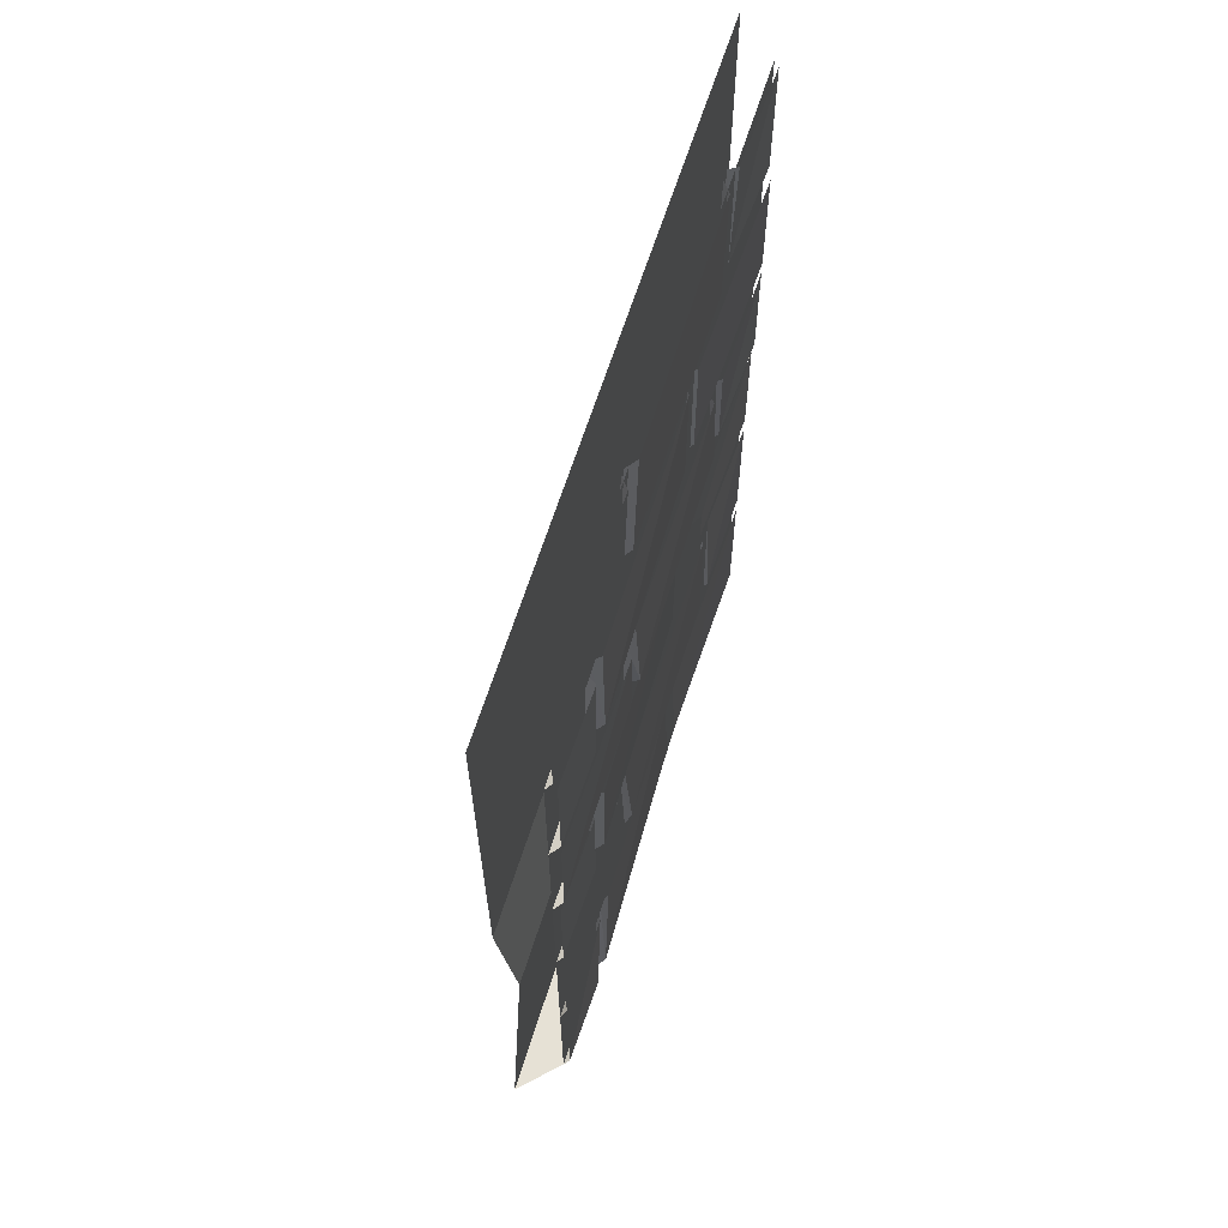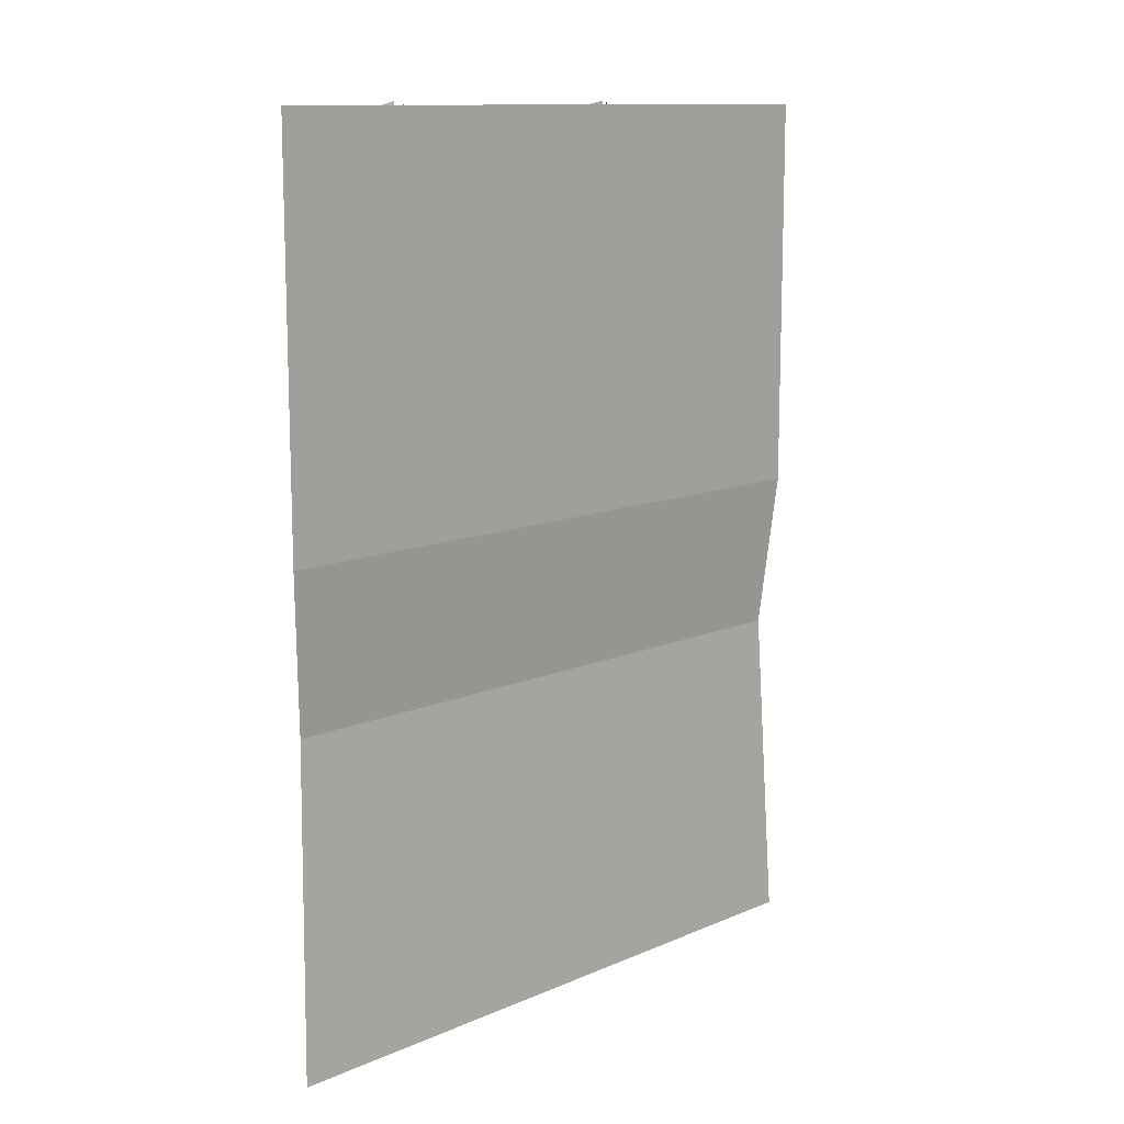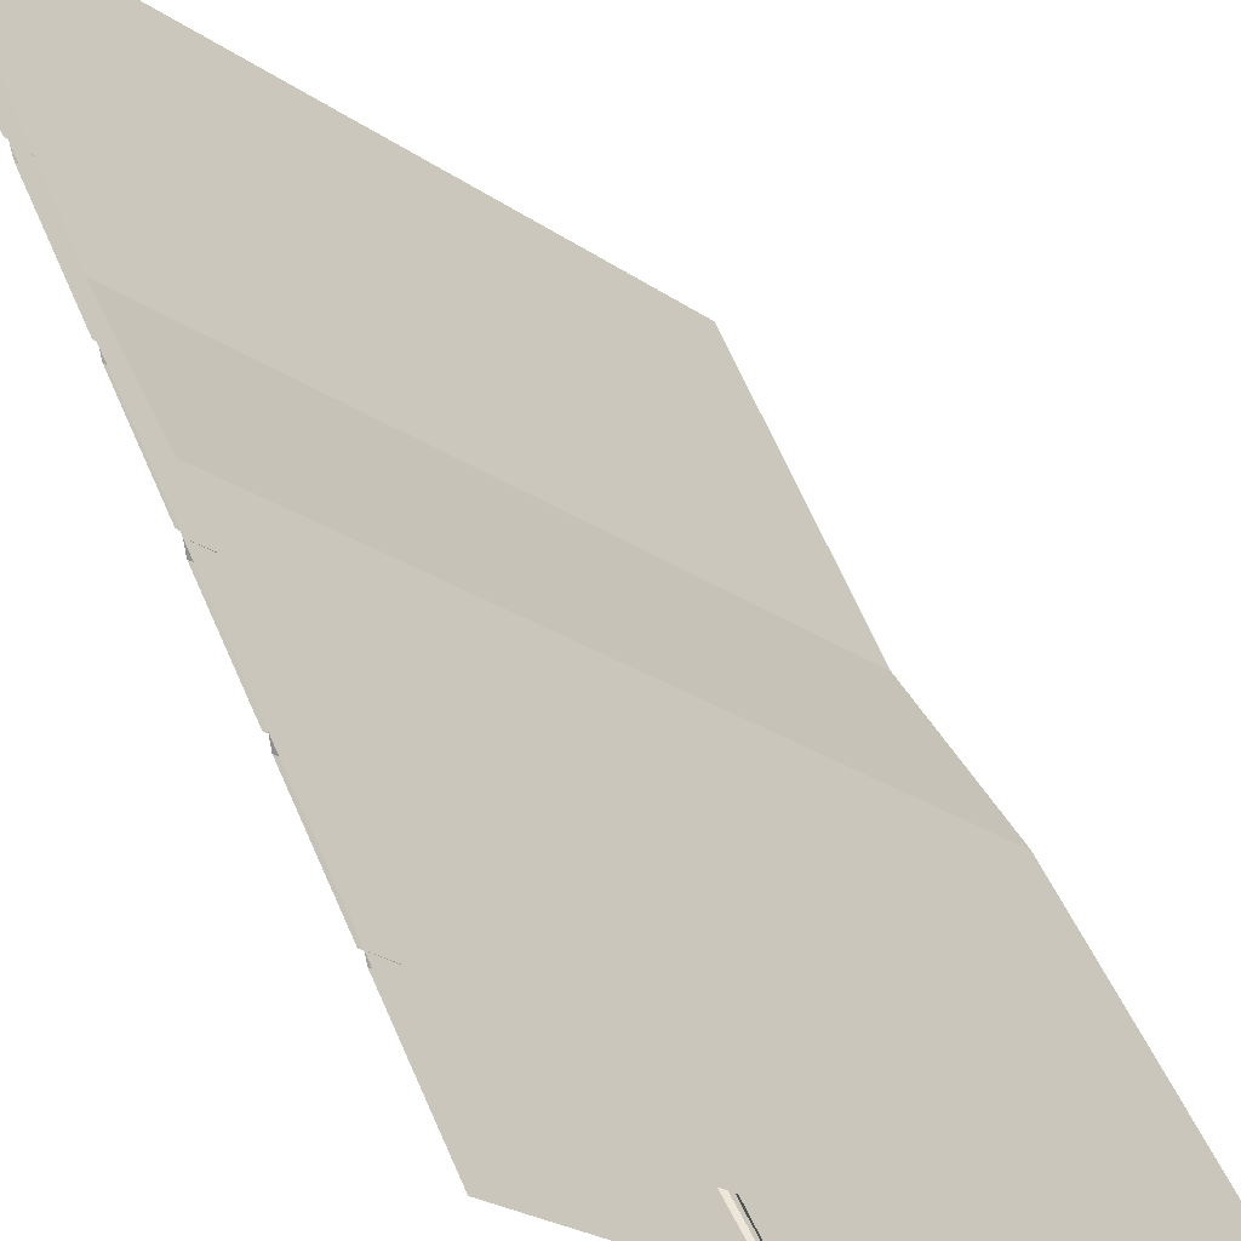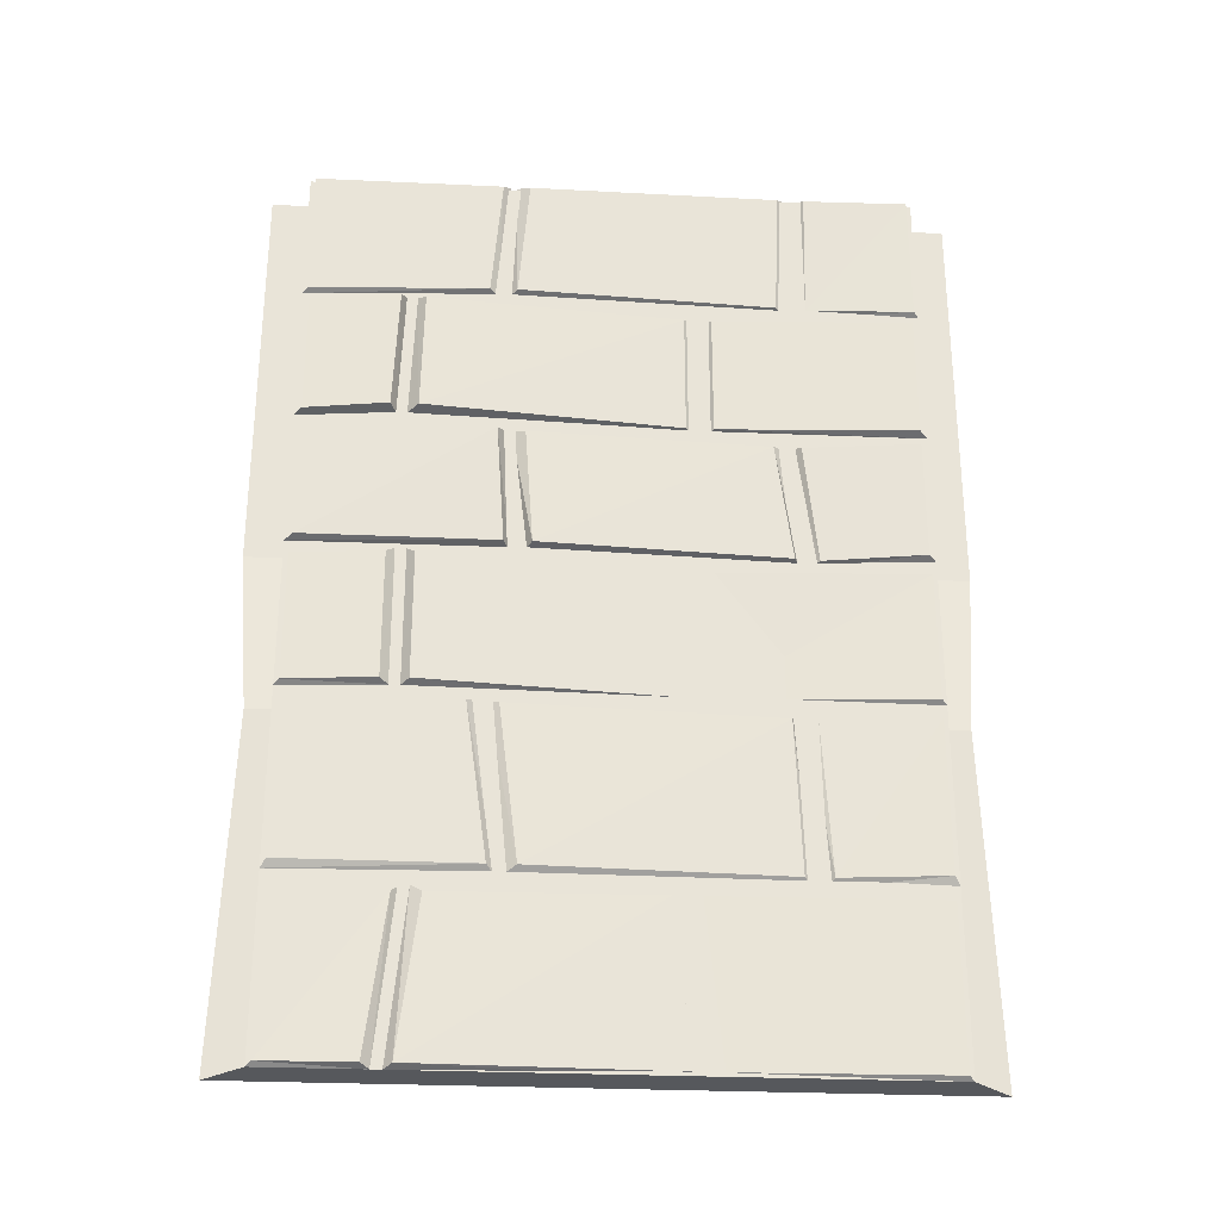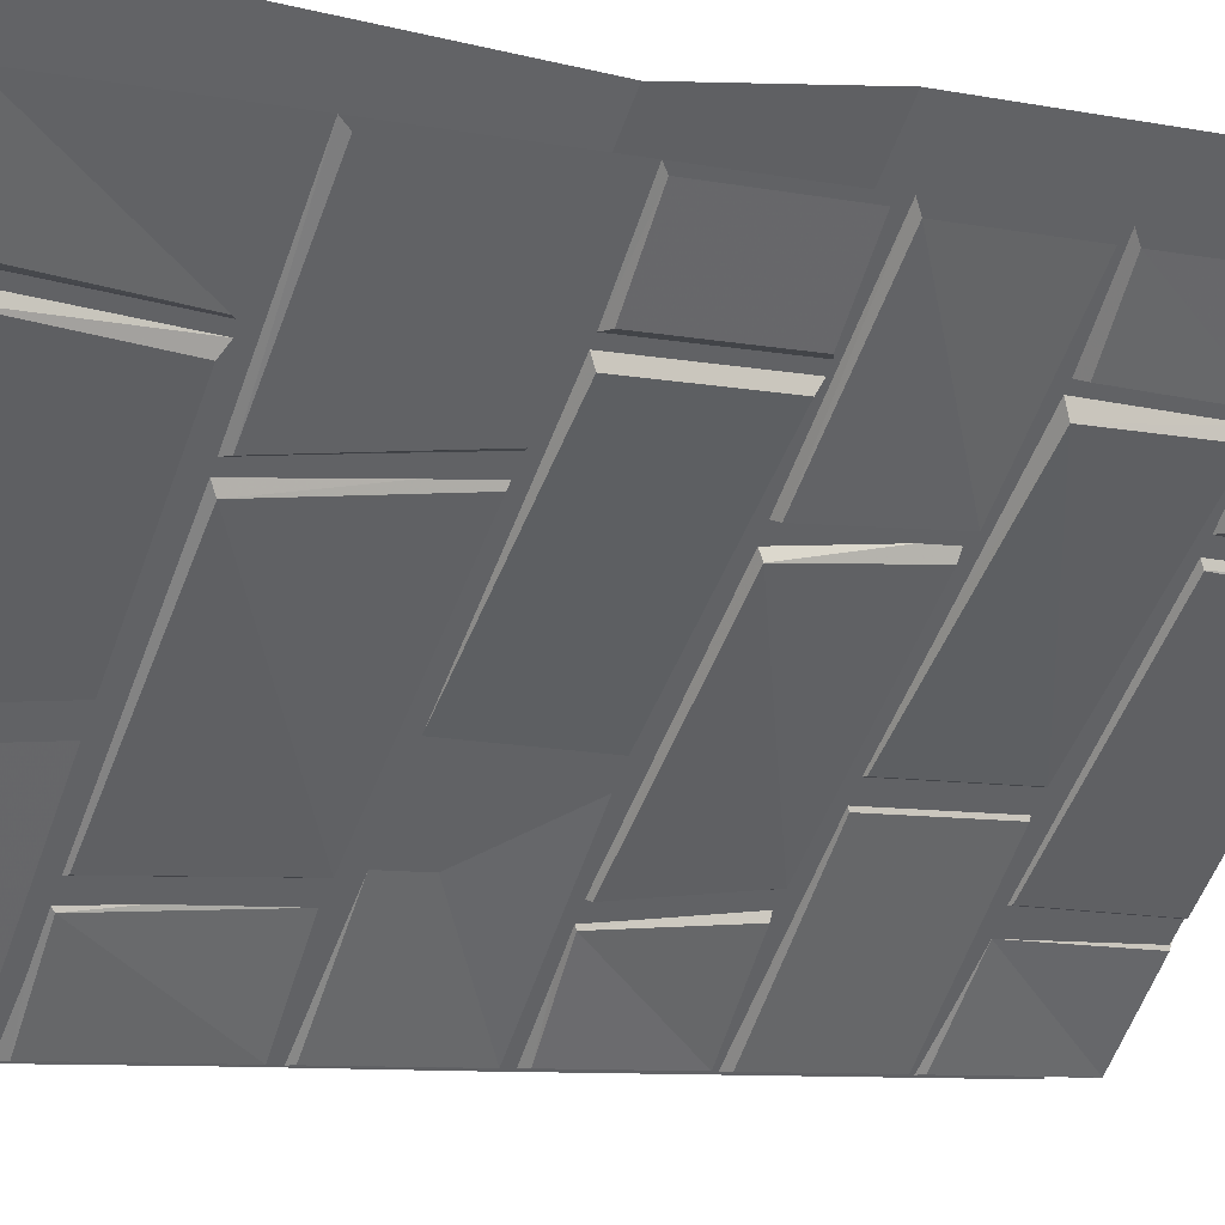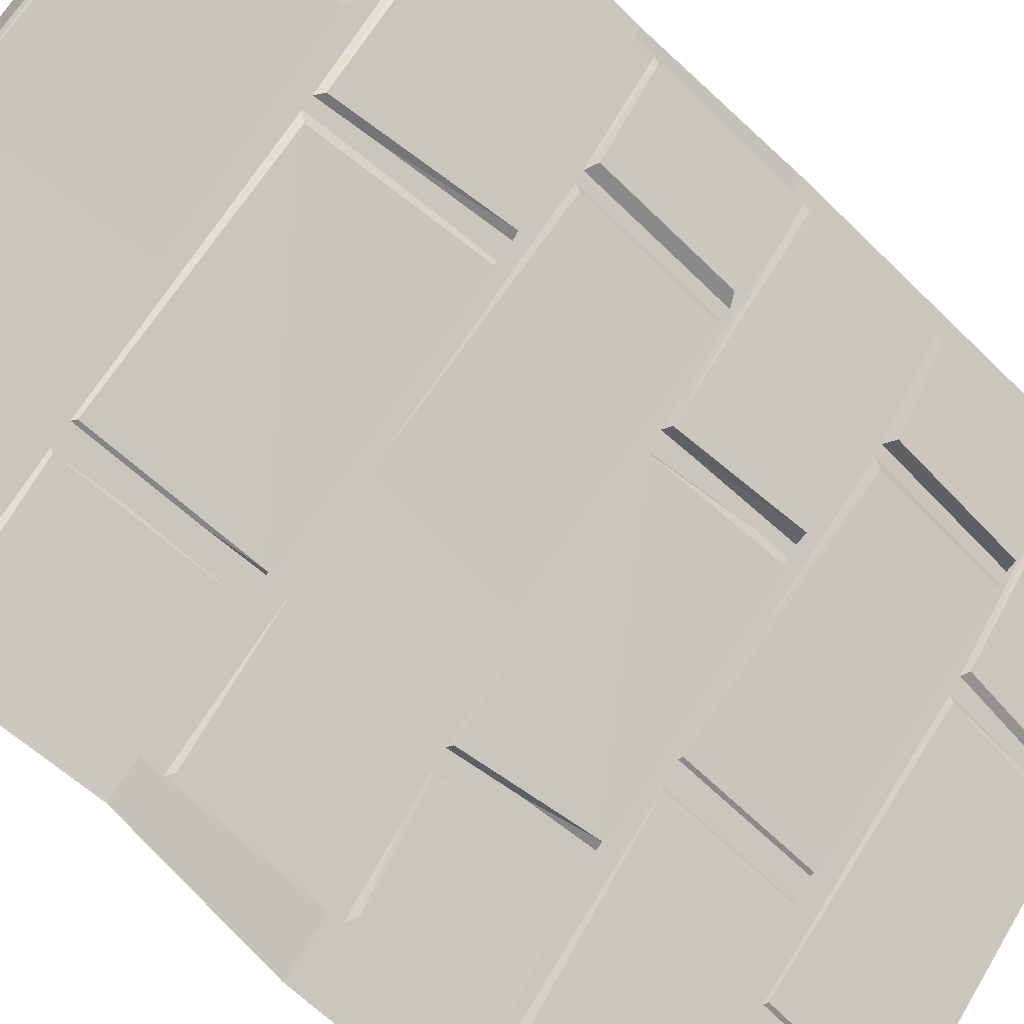
<metadata>
{"format":"obj","ext":"obj","renderer":"f3d","projection":"perspective","resolution":1024,"background":"white","views":[{"elev":64.1,"azim":62.5,"up":"+Y"},{"elev":12.0,"azim":-90.3,"up":"+Y"},{"elev":45.9,"azim":159.0,"up":"+Z"},{"elev":-28.1,"azim":131.0,"up":"+Y"},{"elev":-8.0,"azim":60.8,"up":"+Z"},{"elev":-63.5,"azim":45.0,"up":"+Z"}]}
</metadata>
<code>
v 0.5 -1.5 0.3672
v 0.2266 -1.5 0.09375
v 0.2578 -1.18 0.125
v 0.5 -1.188 0.3672
v 0.5 -1.516 0.3828
v 0.2031 -1.516 0.09375
v 0.2344 -1.172 0.125
v 0.1875 -1.5 0.05469
v -0.1797 -1.508 -0.3047
v -0.1719 -1.195 -0.2969
v 0.2109 -1.18 0.08594
v 0.2188 -1.172 0.1094
v 0.1953 -1.516 0.08594
v -0.2031 -1.523 -0.3047
v -0.1953 -1.188 -0.2891
v -0.2188 -1.508 -0.3438
v -0.3672 -1.5 -0.5
v -0.3672 -1.188 -0.5
v -0.2109 -1.195 -0.3281
v -0.2031 -1.188 -0.3047
v -0.2188 -1.523 -0.3203
v -0.3828 -1.516 -0.5
v 0.3438 -1.555 0.2109
v 0.5 -1.547 0.3672
v 0.5 -1.867 0.3672
v 0.375 -1.867 0.2344
v 0.3516 -1.875 0.2344
v 0.3203 -1.539 0.2109
v 0.5 -1.875 0.3828
v -0.3672 -1.547 -0.5
v -0.05469 -1.547 -0.1719
v -0.07812 -1.867 -0.1953
v -0.3672 -1.867 -0.5
v -0.3828 -1.875 -0.5
v -0.07812 -1.875 -0.1719
v -0.05469 -1.531 -0.1484
v -0.01562 -1.547 -0.1328
v 0.3047 -1.555 0.1719
v 0.3359 -1.867 0.1953
v -0.03906 -1.867 -0.1562
v -0.07031 -1.875 -0.1641
v -0.03906 -1.531 -0.1328
v 0.3125 -1.539 0.1953
v 0.3359 -1.875 0.2188
v 0.375 -0.875 0.2344
v 0.5 -0.8828 0.3672
v 0.5 -1.148 0.3672
v 0.375 -1.141 0.2344
v 0.3516 -1.148 0.2344
v 0.3516 -0.8594 0.2344
v 0.5 -1.156 0.3828
v -0.3672 -0.8828 -0.5
v -0.07812 -0.8906 -0.1953
v -0.07031 -1.156 -0.1797
v -0.3672 -1.148 -0.5
v -0.3828 -1.156 -0.5
v -0.07031 -1.164 -0.1641
v -0.07812 -0.875 -0.1719
v -0.03906 -0.8906 -0.1562
v 0.3359 -0.875 0.1953
v 0.3359 -1.141 0.1953
v -0.03125 -1.156 -0.1484
v -0.05469 -1.164 -0.1484
v -0.07031 -0.875 -0.1641
v 0.3359 -0.8594 0.2188
v 0.3359 -1.148 0.2188
v 0.5 -0.8438 0.3594
v 0.2188 -0.8438 0.07812
v 0.2344 -0.5938 0.08594
v 0.5 -0.5938 0.3594
v 0.5 -0.8516 0.3828
v 0.1953 -0.8516 0.08594
v 0.2031 -0.5859 0.09375
v 0.1797 -0.8438 0.03906
v -0.1797 -0.8594 -0.3125
v -0.1562 -0.6094 -0.2891
v 0.1875 -0.5938 0.05469
v 0.1953 -0.5859 0.08594
v 0.1719 -0.8516 0.07031
v -0.2031 -0.8672 -0.3047
v -0.1875 -0.6016 -0.2891
v -0.2188 -0.8594 -0.3438
v -0.3594 -0.8438 -0.5
v -0.3594 -0.5938 -0.5
v -0.1953 -0.6094 -0.3281
v -0.1953 -0.6016 -0.2969
v -0.2188 -0.8672 -0.3203
v -0.3828 -0.8516 -0.5
v 0.375 -0.2891 0.2266
v 0.5 -0.3047 0.3594
v 0.5 -0.5625 0.3594
v 0.3828 -0.5469 0.2344
v 0.3594 -0.5547 0.2422
v 0.3516 -0.2812 0.2344
v 0.5 -0.5703 0.3828
v -0.3594 -0.3047 -0.5
v -0.07812 -0.3125 -0.2031
v -0.07812 -0.5703 -0.2031
v -0.3594 -0.5625 -0.5
v -0.3828 -0.5703 -0.5
v -0.07812 -0.5781 -0.1719
v -0.07812 -0.3047 -0.1719
v -0.03906 -0.3125 -0.1641
v 0.3359 -0.2891 0.1953
v 0.3438 -0.5469 0.1953
v -0.03906 -0.5703 -0.1641
v -0.07031 -0.5781 -0.1641
v -0.07031 -0.3047 -0.1641
v 0.3359 -0.2812 0.2188
v 0.3438 -0.5547 0.2266
v 0.5 -0.2734 0.3672
v 0.2422 -0.2578 0.1094
v 0.2266 0 0.09375
v 0.5 0 0.3672
v 0.5 -0.2812 0.3828
v 0.2188 -0.2656 0.1094
v 0.2031 0.007812 0.09375
v 0.2031 -0.2578 0.07031
v -0.1719 -0.2734 -0.2969
v -0.1797 0 -0.3047
v 0.1875 0 0.05469
v 0.1953 0.007812 0.08594
v 0.2031 -0.2656 0.09375
v -0.1953 -0.2812 -0.2969
v -0.2031 0.007812 -0.3047
v -0.2188 -0.2734 -0.3359
v -0.3672 -0.2734 -0.5
v -0.3672 0 -0.5
v -0.2188 0 -0.3438
v -0.2188 0.007812 -0.3203
v -0.2109 -0.2812 -0.3047
v -0.3828 -0.2812 -0.5
v 0.5 -1.875 0.5
v -0.5 -1.875 -0.5
v -0.3828 0 -0.5
v 0.5 0 0.3828
v -0.4609 -1.18 -0.5
v 0.5 -1.18 0.4609
v 0.5 -0.8438 0.5
v -0.5 -0.8438 -0.5
v 0.5 0 0.5
v -0.5 0 -0.5
v -0.5 -0.125 -0.5
v 0.5 -0.125 0.5
v -0.5 -0.1719 -0.5
v 0.5 -0.1719 0.5
f 1 2 3
f 1 3 4
f 2 1 5
f 2 5 6
f 2 6 3
f 3 6 7
f 16 17 18
f 16 18 19
f 16 19 20
f 16 20 21
f 16 21 17
f 17 21 22
f 37 38 39
f 37 39 40
f 37 40 41
f 37 41 42
f 39 38 43
f 39 43 44
f 39 44 41
f 39 41 40
f 59 60 61
f 59 61 62
f 59 62 63
f 59 63 64
f 61 60 65
f 61 65 66
f 61 66 63
f 61 63 62
f 67 68 69
f 67 69 70
f 68 67 71
f 68 71 72
f 68 72 69
f 69 72 73
f 82 83 84
f 82 84 85
f 82 85 86
f 82 86 87
f 82 87 83
f 83 87 88
f 103 104 105
f 103 105 106
f 103 106 107
f 103 107 108
f 105 104 109
f 105 109 110
f 105 110 107
f 105 107 106
f 111 112 113
f 111 113 114
f 112 111 115
f 112 115 116
f 112 116 113
f 113 116 117
f 126 127 128
f 126 128 129
f 126 129 130
f 126 130 131
f 126 131 127
f 127 131 132
f 133 134 34
f 133 34 29
f 8 9 10
f 8 10 11
f 8 11 12
f 8 12 13
f 8 13 9
f 9 13 14
f 9 14 10
f 10 14 15
f 23 24 25
f 23 25 26
f 23 26 27
f 23 27 28
f 27 26 25
f 27 25 29
f 30 31 32
f 30 32 33
f 33 32 34
f 34 32 35
f 35 32 36
f 36 32 31
f 45 46 47
f 45 47 48
f 45 48 49
f 45 49 50
f 49 48 47
f 49 47 51
f 52 53 54
f 52 54 55
f 55 54 56
f 56 54 57
f 57 54 58
f 58 54 53
f 74 75 76
f 74 76 77
f 74 77 78
f 74 78 79
f 74 79 75
f 75 79 80
f 75 80 76
f 76 80 81
f 89 90 91
f 89 91 92
f 89 92 93
f 89 93 94
f 93 92 91
f 93 91 95
f 96 97 98
f 96 98 99
f 99 98 100
f 100 98 101
f 101 98 102
f 102 98 97
f 118 119 120
f 118 120 121
f 118 121 122
f 118 122 123
f 118 123 119
f 119 123 124
f 119 124 120
f 120 124 125
f 29 34 135
f 29 135 136
f 137 134 133
f 137 133 138
f 137 138 139
f 137 139 140
f 140 139 141
f 140 141 142
f 143 144 141
f 143 141 142
f 144 143 145
f 144 145 146

</code>
